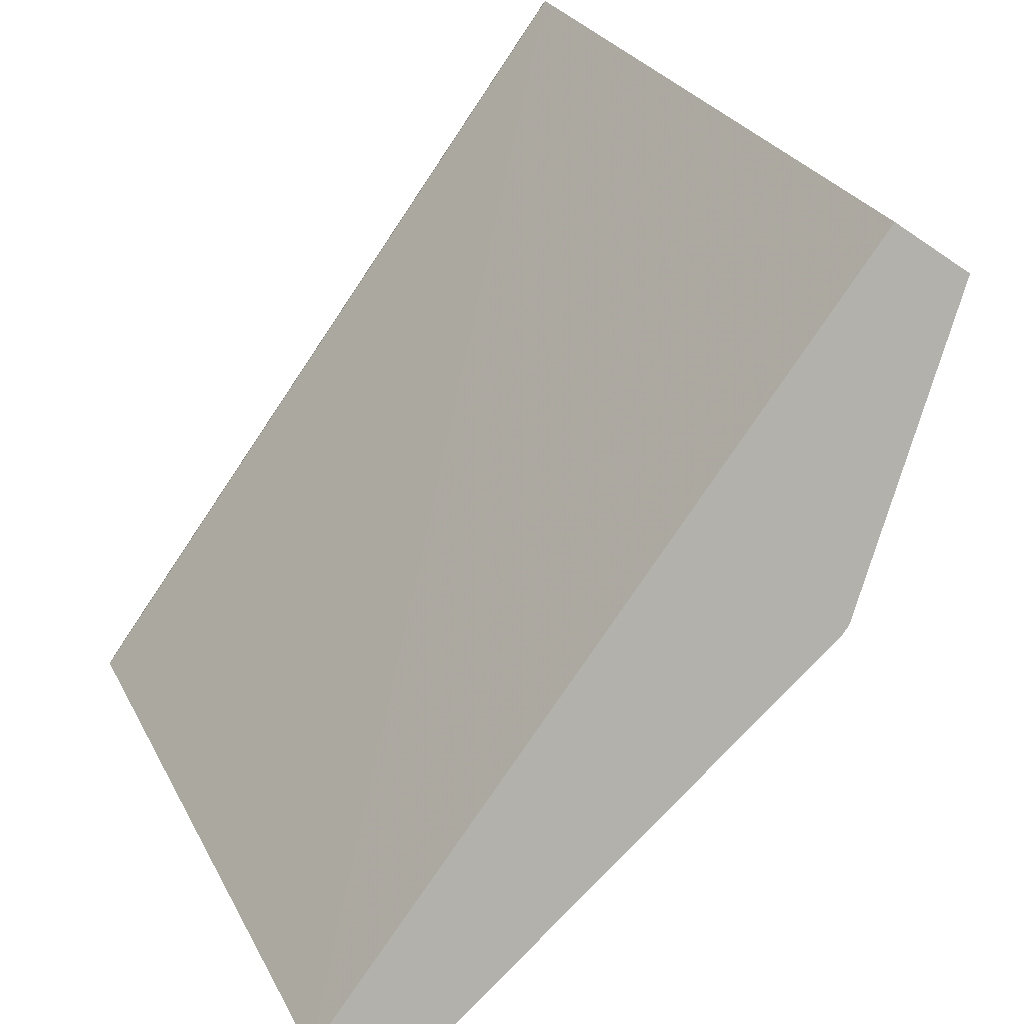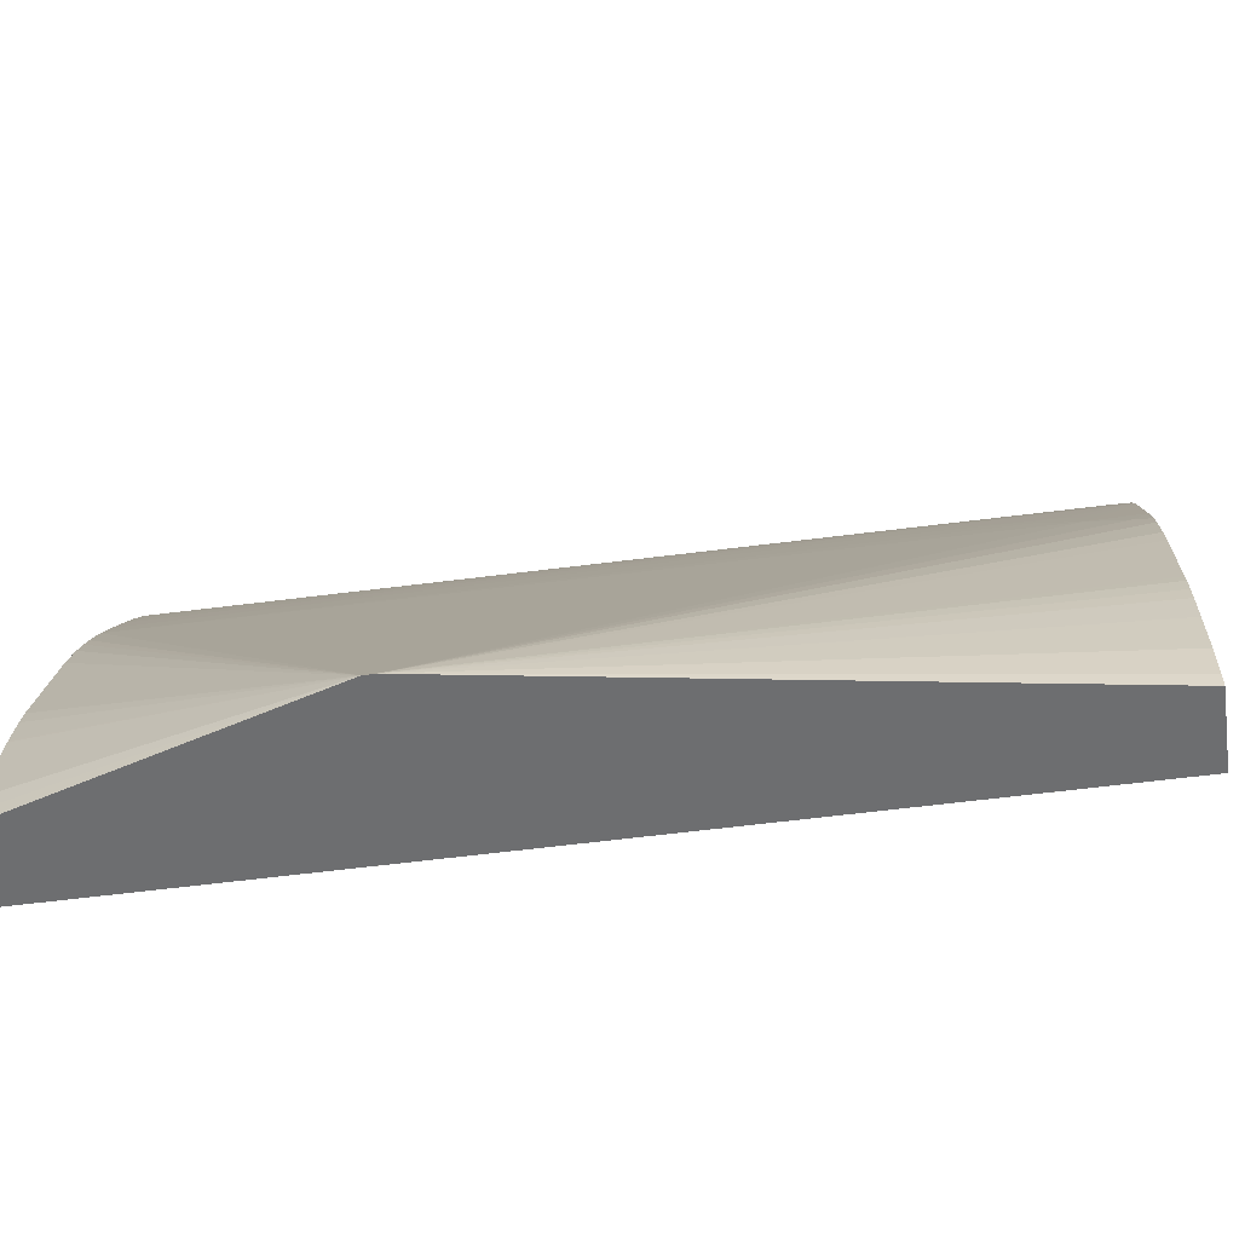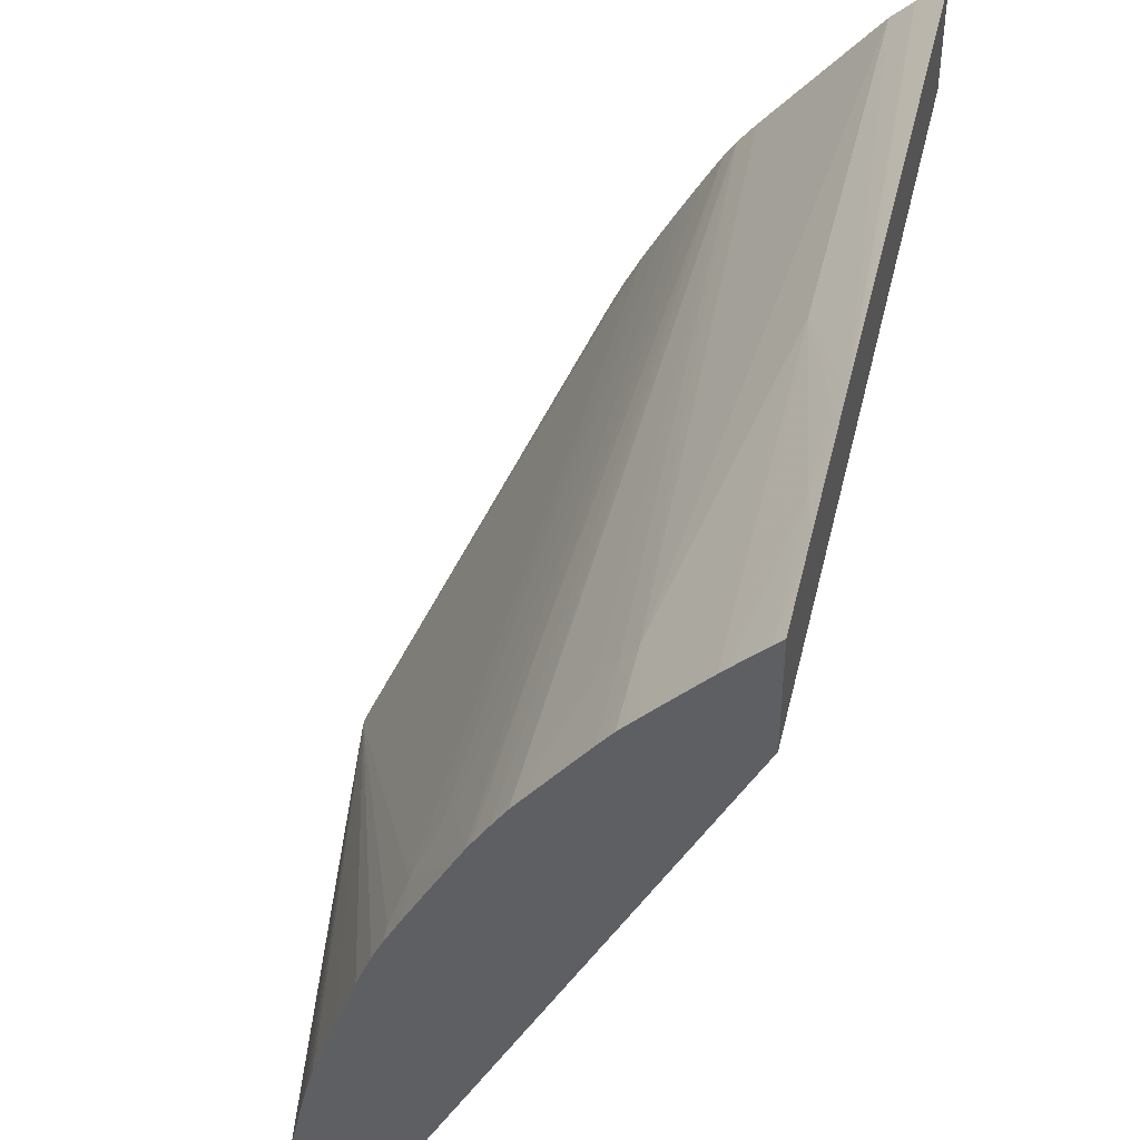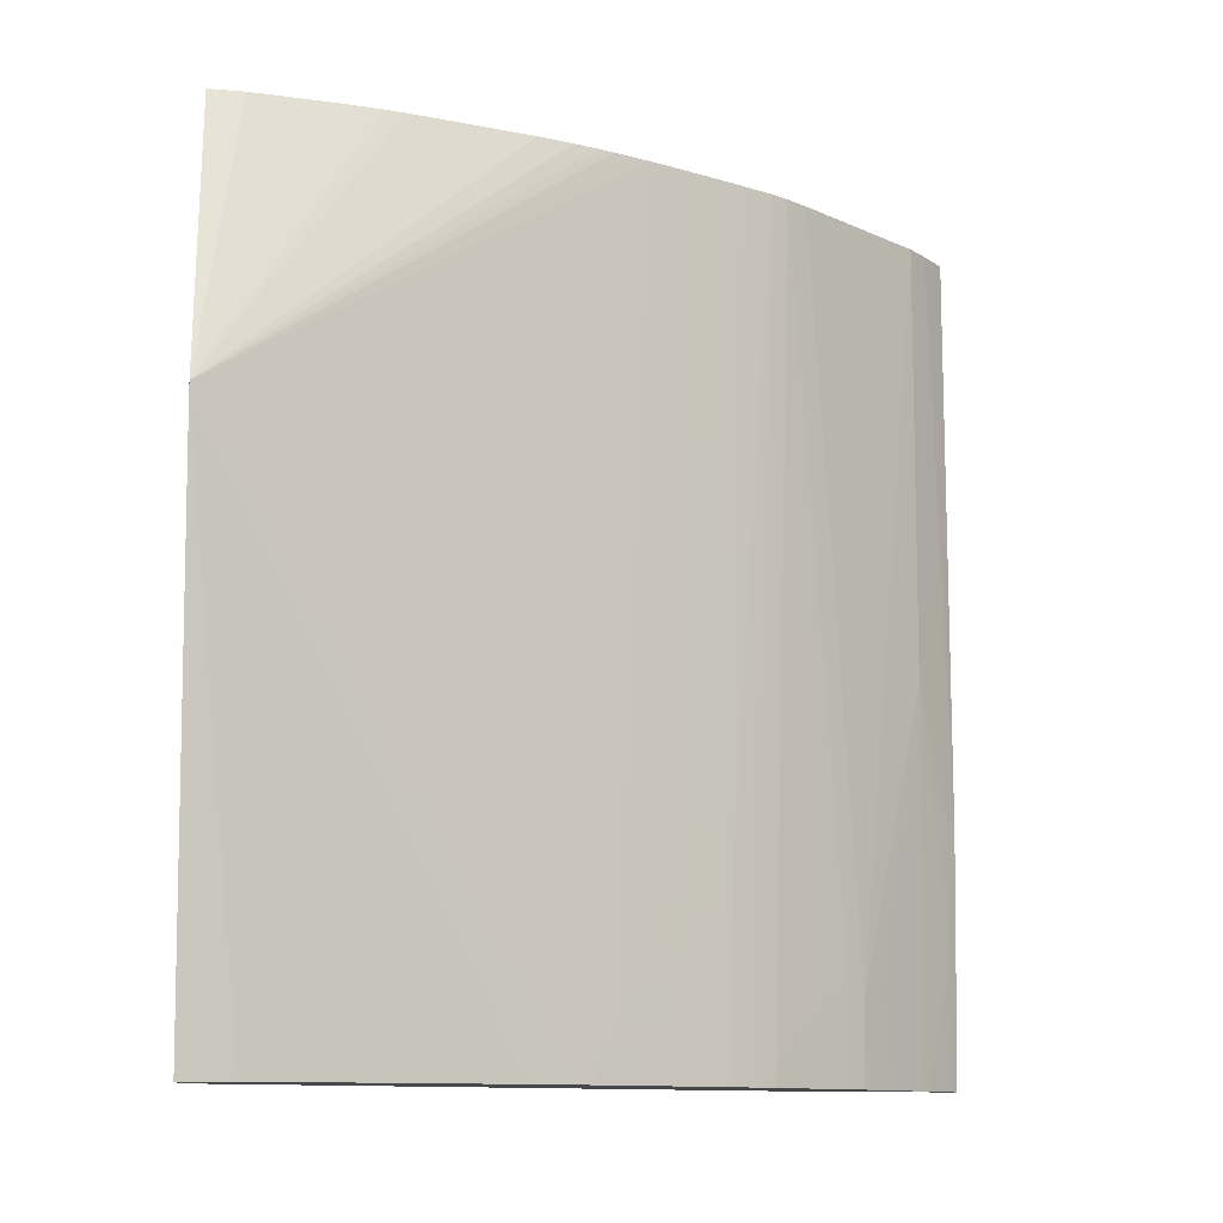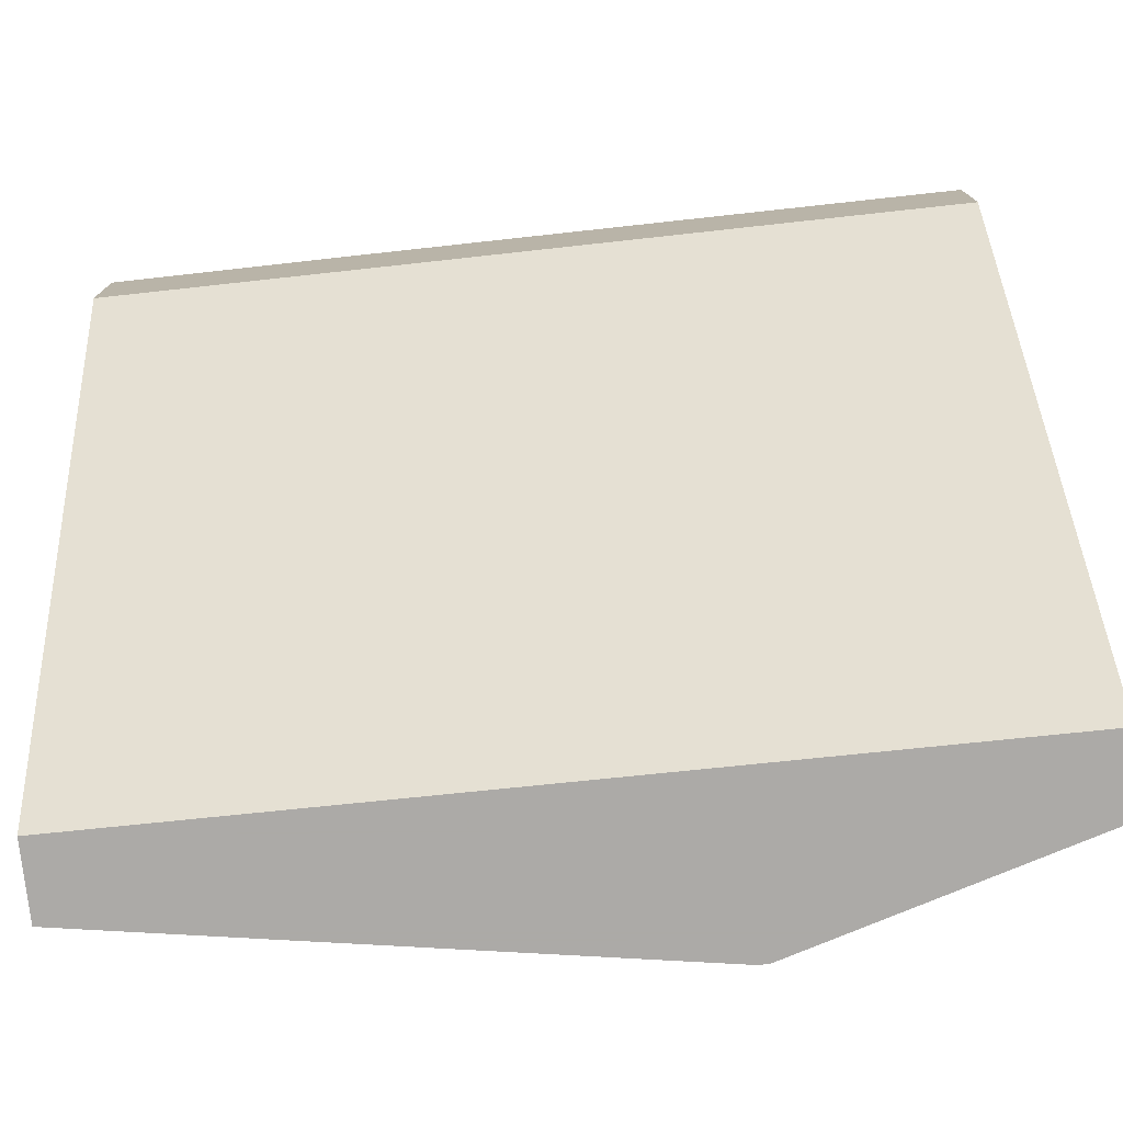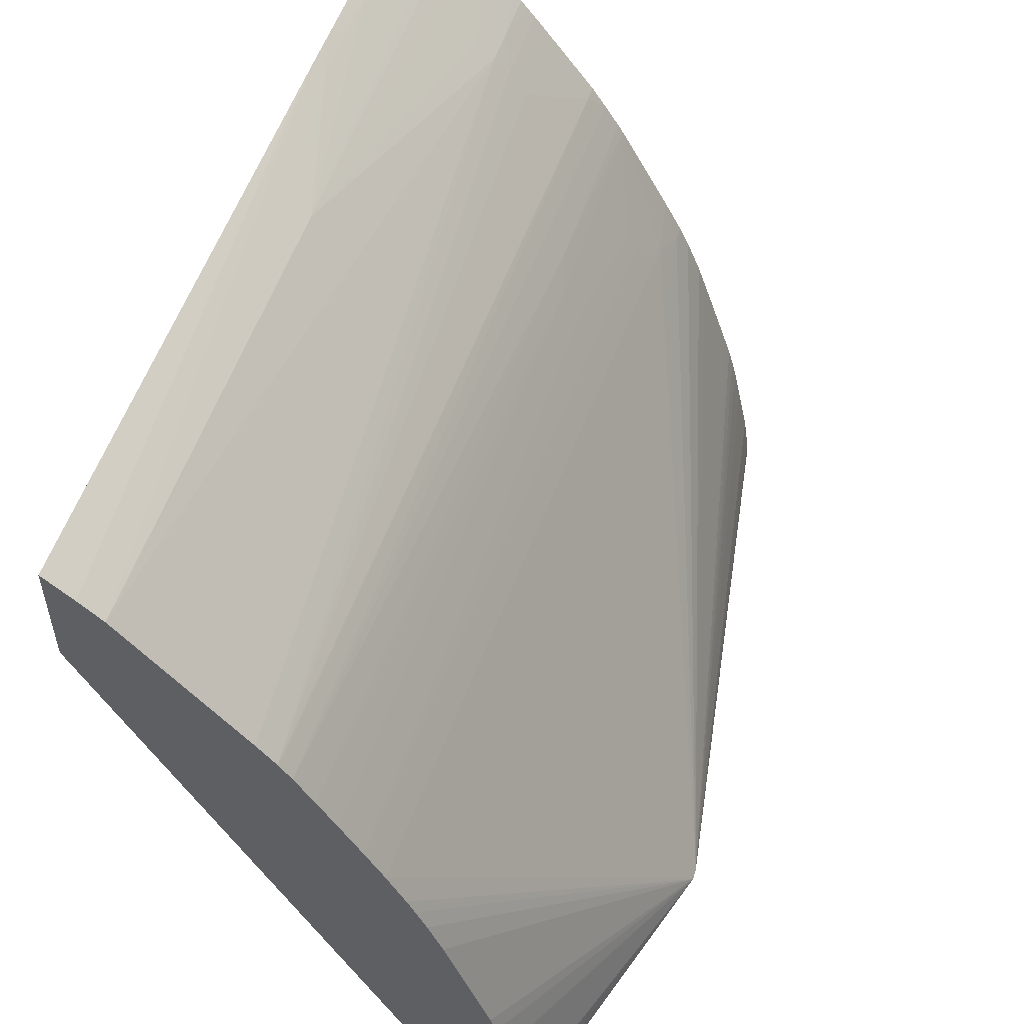
<metadata>
{"format":"obj","ext":"obj","renderer":"f3d","projection":"perspective","resolution":1024,"background":"white","views":[{"elev":-79.0,"azim":-33.8,"up":"+Y"},{"elev":-54.3,"azim":98.4,"up":"+Y"},{"elev":42.2,"azim":-167.0,"up":"+Y"},{"elev":-11.5,"azim":84.3,"up":"+Z"},{"elev":-76.0,"azim":-83.8,"up":"+Y"},{"elev":54.1,"azim":18.2,"up":"+Y"}]}
</metadata>
<code>
v 0.368 0.08109 0.08094
v 0.4022 0.08109 0.08094
v 0.368 0.08109 0.08109
v 0.2197 0.3717 0.08094
v 0.4016 0.08796 0.08094
v 0.4445 0.08109 0.3353
v 0.3702 0.08109 0.4739
v 0.2197 0.3726 0.4739
v 0.2197 0.4207 0.08094
v 0.3991 0.1047 0.08094
v 0.3437 0.2674 0.4739
v 0.4445 0.08109 0.34
v 0.394 0.1286 0.08094
v 0.3905 0.1438 0.08094
v 0.3885 0.1516 0.08094
v 0.3862 0.1597 0.08094
v 0.3846 0.1644 0.08094
v 0.3803 0.1769 0.08094
v 0.3751 0.1921 0.08094
v 0.3698 0.2073 0.08094
v 0.3662 0.2175 0.08094
v 0.3595 0.2336 0.08094
v 0.3552 0.2432 0.08863
v 0.3512 0.2515 0.1048
v 0.4044 0.08109 0.4739
v 0.2197 0.4233 0.4739
v 0.2237 0.4171 0.08094
v 0.2197 0.4219 0.128
v 0.3354 0.282 0.4739
v 0.352 0.2515 0.4739
v 0.3432 0.2658 0.1208
v 0.3555 0.2441 0.4739
v 0.3603 0.2336 0.4739
v 0.3669 0.2175 0.4739
v 0.3869 0.1619 0.4739
v 0.3896 0.1532 0.4739
v 0.3936 0.1384 0.4739
v 0.394 0.137 0.4739
v 0.3976 0.1208 0.4739
v 0.4028 0.0971 0.4739
v 0.4037 0.08873 0.4739
v 0.4043 0.08183 0.4739
v 0.355 0.2428 0.08094
v 0.3467 0.2582 0.08094
v 0.3256 0.2957 0.08094
v 0.3422 0.2672 0.1051
v 0.2197 0.4231 0.2393
v 0.2325 0.4128 0.4739
v 0.2363 0.405 0.08094
v 0.2244 0.4177 0.137
v 0.2245 0.4179 0.1531
v 0.2197 0.4228 0.1853
v 0.3259 0.2984 0.4739
v 0.3385 0.2742 0.1208
v 0.334 0.2824 0.1853
v 0.326 0.2963 0.1853
v 0.3232 0.2999 0.08094
v 0.3384 0.2741 0.1108
v 0.2197 0.4231 0.2175
v 0.2332 0.4123 0.4739
v 0.2197 0.423 0.2014
v 0.2402 0.4013 0.08094
v 0.2421 0.4032 0.2658
v 0.2249 0.4183 0.2014
v 0.3172 0.3129 0.4739
v 0.3259 0.2963 0.1692
v 0.3211 0.3043 0.1692
v 0.3208 0.3038 0.08094
v 0.2427 0.4038 0.4739
v 0.2439 0.3974 0.08094
v 0.2725 0.369 0.1208
v 0.2645 0.3773 0.1208
v 0.2523 0.3889 0.08094
v 0.3164 0.3143 0.4739
v 0.3142 0.3141 0.08863
v 0.3089 0.3265 0.4739
v 0.3141 0.3141 0.08094
v 0.2953 0.3443 0.4739
v 0.2791 0.3609 0.1208
v 0.2723 0.3688 0.1048
v 0.264 0.3769 0.08094
v 0.2561 0.385 0.08094
v 0.3033 0.3345 0.4739
v 0.3075 0.324 0.08863
v 0.3038 0.3339 0.4739
v 0.3074 0.3239 0.08094
v 0.2872 0.3507 0.1208
v 0.3012 0.3321 0.08863
v 0.2973 0.3369 0.08094
v 0.2931 0.3422 0.08094
v 0.2867 0.3502 0.08094
v 0.2828 0.3551 0.08094
v 0.2786 0.3604 0.08094
v 0.2752 0.3646 0.08094
v 0.272 0.3684 0.08094
v 0.2682 0.3725 0.08094
v 0.3011 0.332 0.08094
f 28 52 51
f 47 48 59
f 29 54 55
f 29 55 56
f 29 56 53
f 31 46 54
f 45 57 58
f 45 58 46
f 46 58 54
f 29 31 54
f 49 63 62
f 48 61 59
f 49 50 51
f 49 51 63
f 51 52 64
f 51 64 63
f 52 61 64
f 53 56 65
f 54 58 57
f 54 57 66
f 48 60 61
f 28 51 50
f 12 40 41
f 27 28 50
f 54 66 56
f 11 31 29
f 12 30 32
f 12 32 33
f 12 33 34
f 12 34 35
f 12 35 36
f 12 36 37
f 12 37 38
f 27 50 49
f 12 38 39
f 12 41 42
f 12 42 25
f 22 43 23
f 23 43 44
f 23 44 24
f 24 44 45
f 24 45 46
f 24 46 31
f 26 48 47
f 12 39 40
f 54 56 55
f 75 84 76
f 56 67 65
f 77 86 84
f 79 87 88
f 79 88 89
f 79 89 90
f 79 90 91
f 79 91 92
f 79 92 93
f 79 93 80
f 79 83 87
f 76 84 85
f 80 93 94
f 80 94 95
f 80 95 96
f 80 96 81
f 83 85 84
f 83 84 87
f 84 86 97
f 84 97 89
f 84 89 88
f 11 24 31
f 84 88 87
f 75 77 84
f 72 82 73
f 71 83 79
f 57 68 67
f 57 67 66
f 60 69 61
f 61 63 64
f 61 69 63
f 62 63 70
f 63 71 72
f 63 72 73
f 63 73 70
f 63 69 71
f 65 67 74
f 67 68 75
f 67 75 76
f 67 76 74
f 68 77 75
f 69 78 71
f 71 79 80
f 71 80 81
f 71 81 82
f 71 82 72
f 71 78 83
f 56 66 67
f 11 30 12
f 1 27 49
f 7 26 8
f 1 77 68
f 1 68 57
f 1 57 45
f 1 45 44
f 1 44 43
f 1 43 22
f 1 22 21
f 1 21 20
f 1 20 19
f 1 86 77
f 1 19 18
f 1 17 16
f 1 16 15
f 1 15 14
f 1 14 13
f 1 13 10
f 1 10 5
f 1 5 2
f 2 5 6
f 3 7 8
f 1 18 17
f 3 8 4
f 1 97 86
f 1 90 89
f 9 28 27
f 1 2 6
f 1 6 12
f 1 12 25
f 1 25 7
f 1 7 3
f 1 3 4
f 1 4 9
f 1 49 62
f 1 89 97
f 1 62 70
f 1 73 82
f 1 82 81
f 1 81 96
f 1 96 95
f 1 95 94
f 1 94 93
f 1 93 92
f 1 92 91
f 1 91 90
f 1 70 73
f 4 8 26
f 1 9 27
f 4 47 59
f 7 38 37
f 7 37 36
f 7 36 35
f 7 35 34
f 7 34 33
f 7 33 32
f 7 32 30
f 7 30 11
f 7 11 29
f 7 39 38
f 7 29 53
f 7 65 74
f 7 74 76
f 7 76 85
f 7 85 83
f 7 78 69
f 7 69 60
f 7 60 48
f 4 26 47
f 7 48 26
f 7 53 65
f 7 40 39
f 7 83 78
f 7 42 41
f 7 41 40
f 4 59 61
f 4 52 28
f 4 61 52
f 5 10 6
f 6 11 12
f 6 10 13
f 6 13 14
f 6 14 15
f 6 15 16
f 4 28 9
f 6 17 18
f 6 16 17
f 7 25 42
f 6 22 23
f 6 21 22
f 6 23 24
f 6 20 21
f 6 19 20
f 6 18 19
f 6 24 11

</code>
